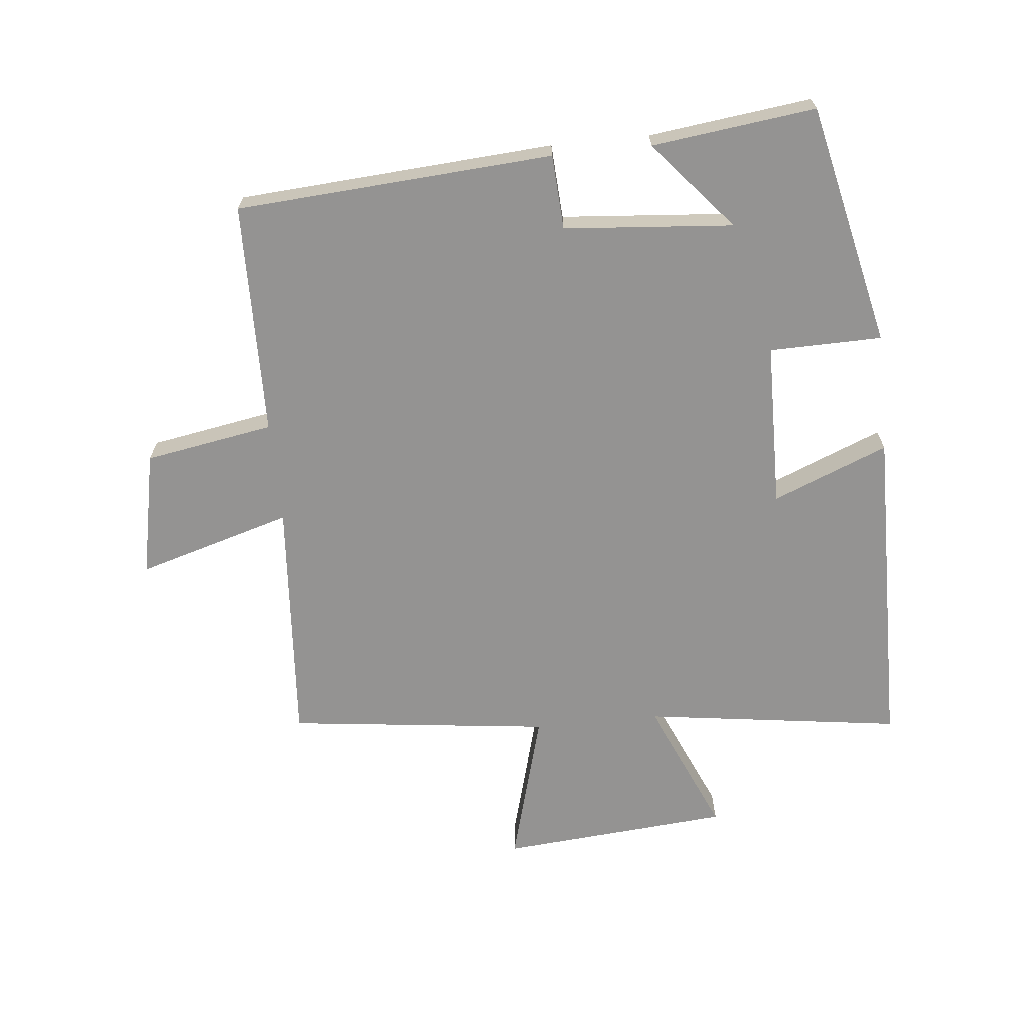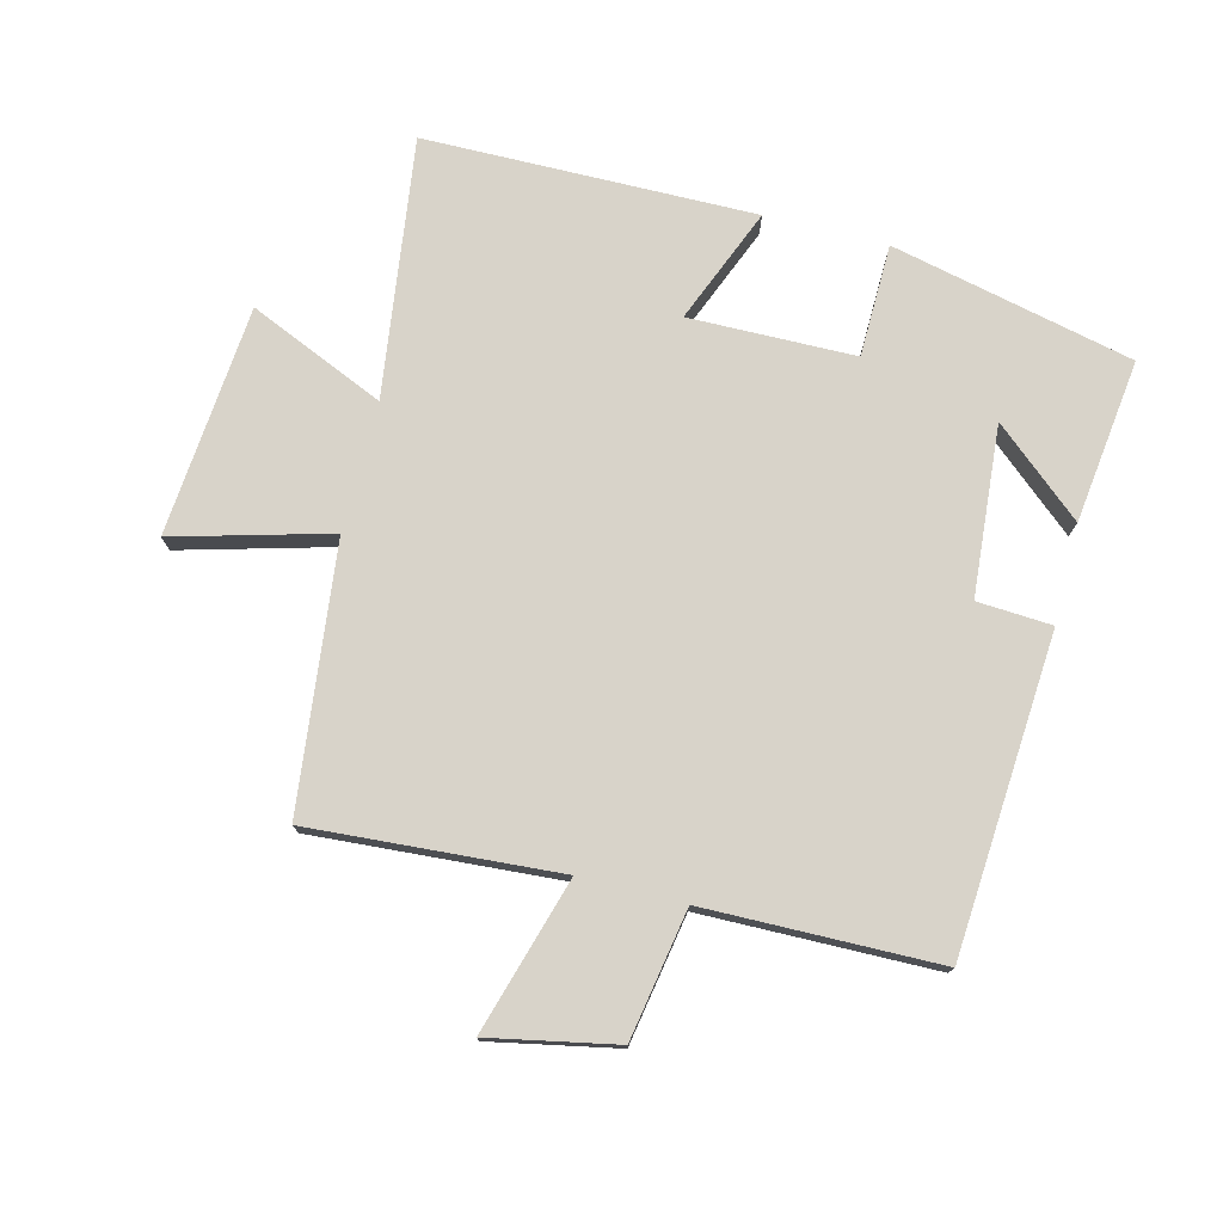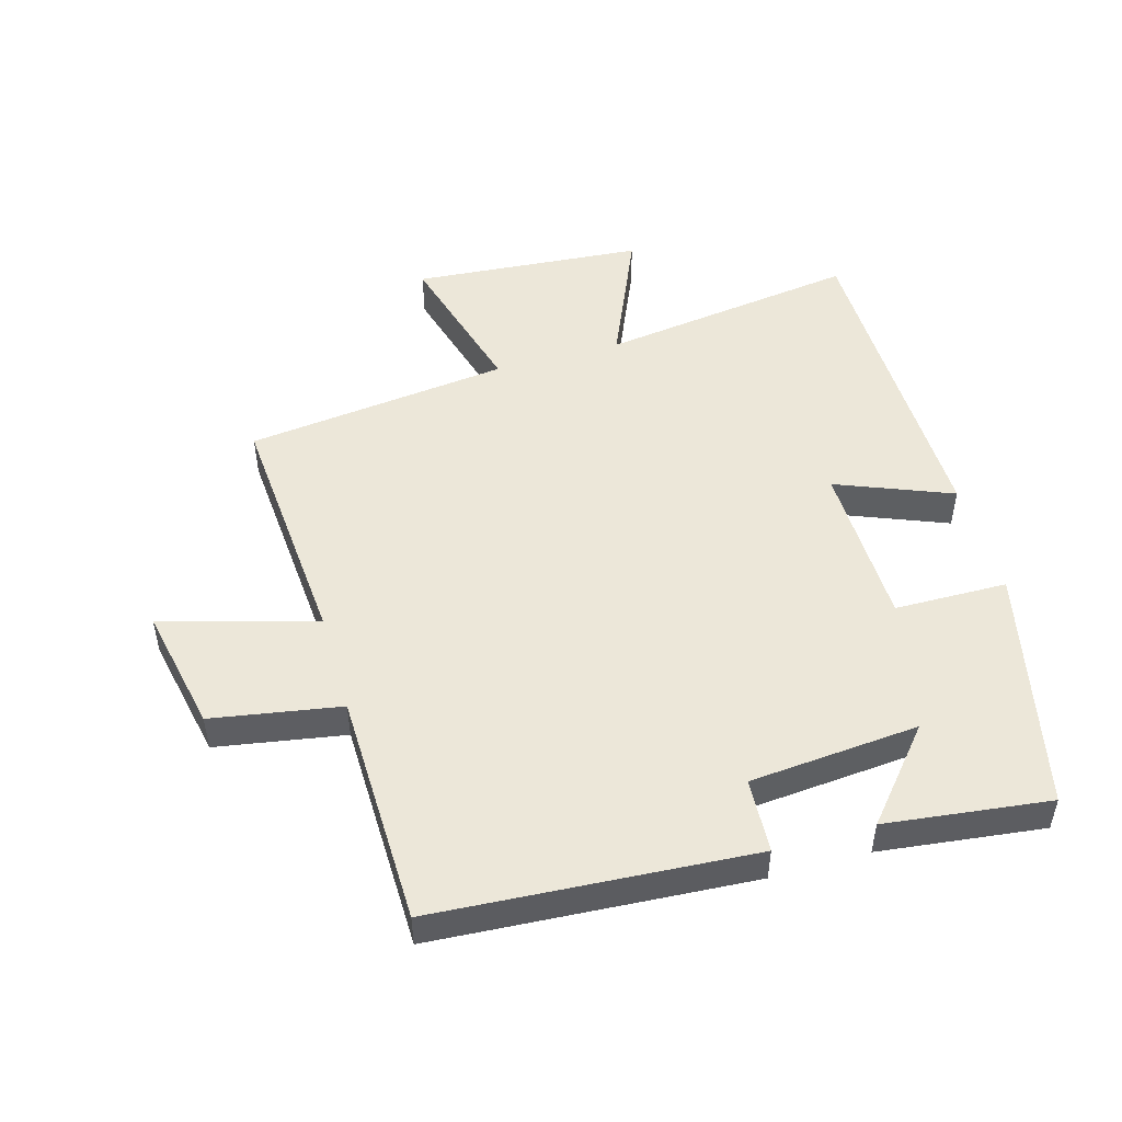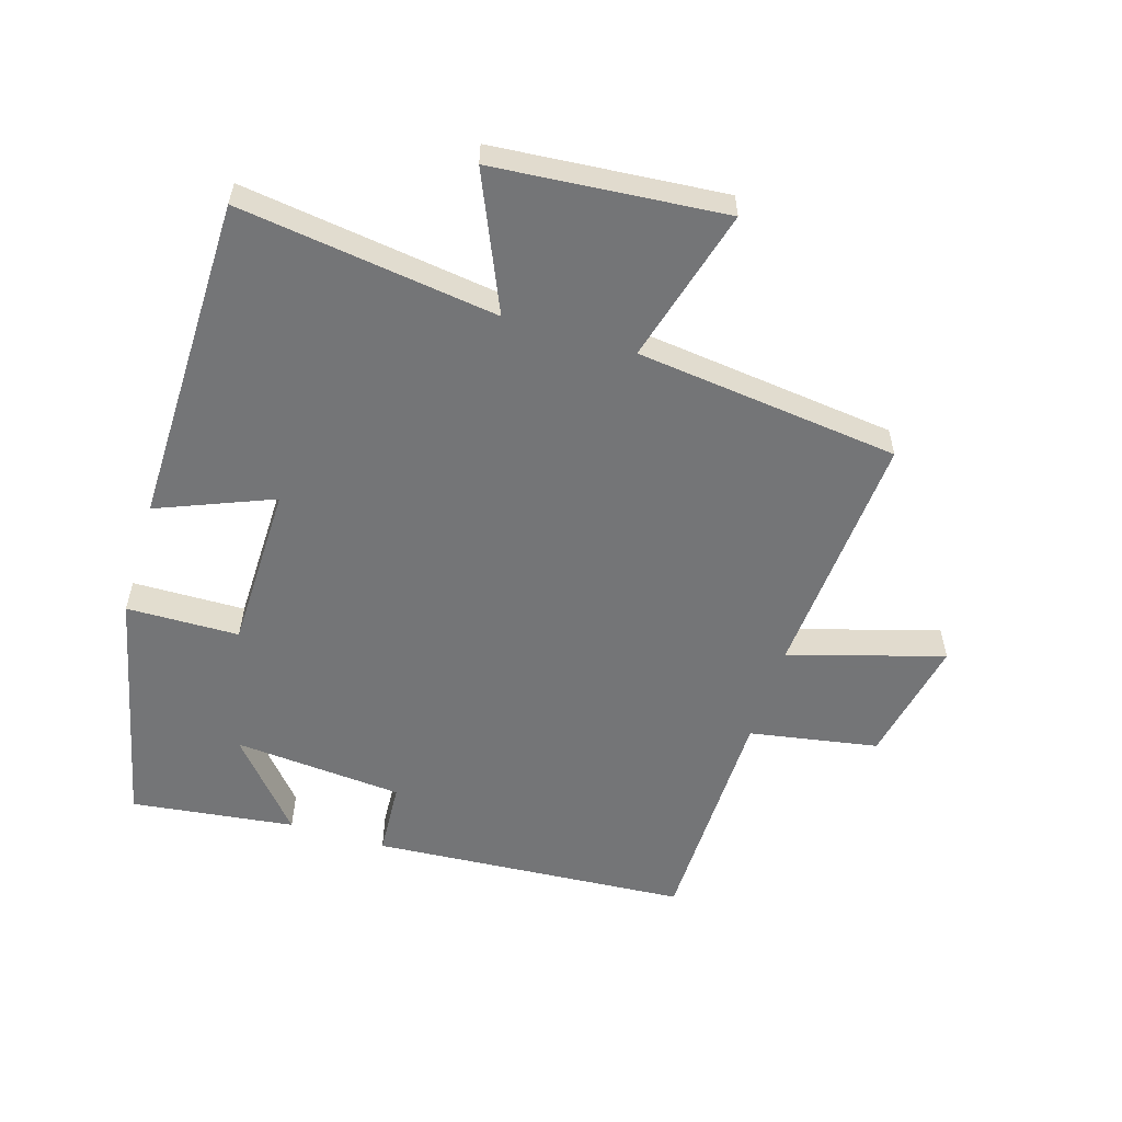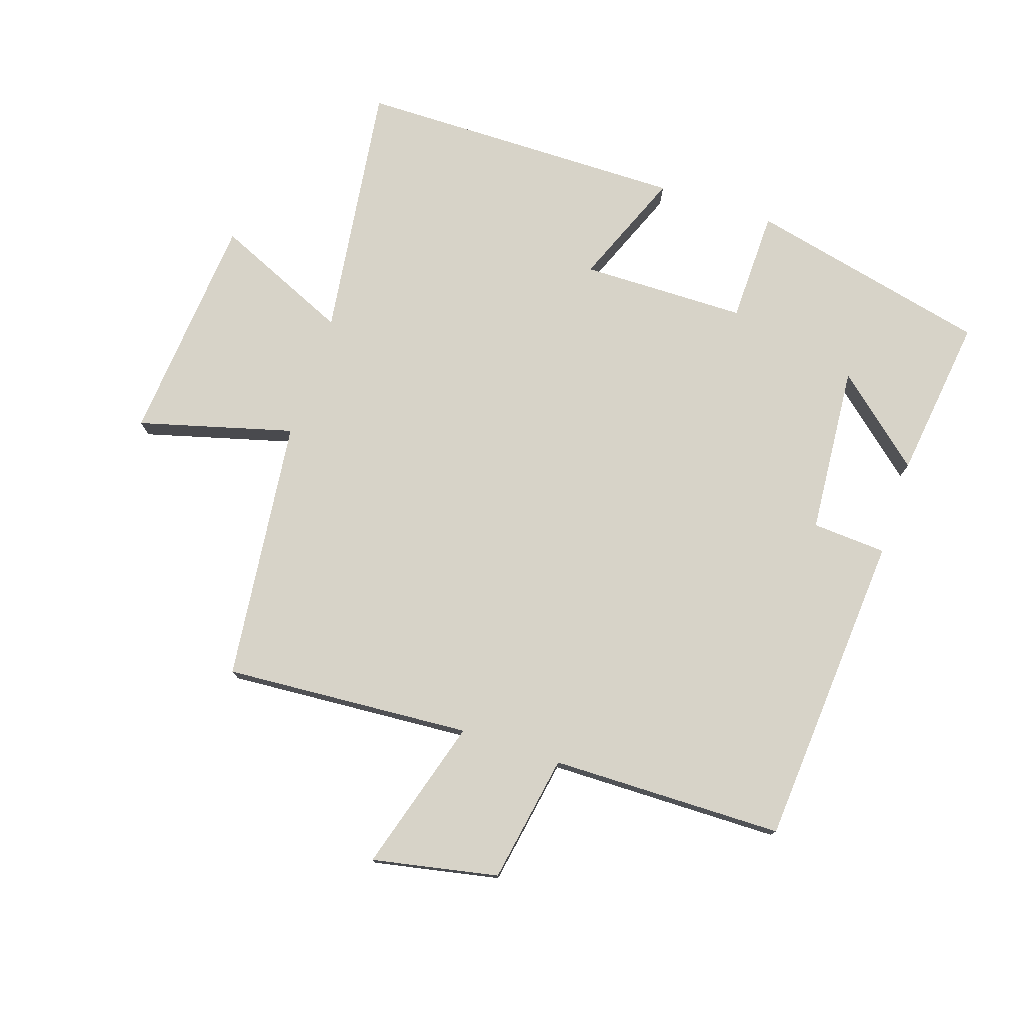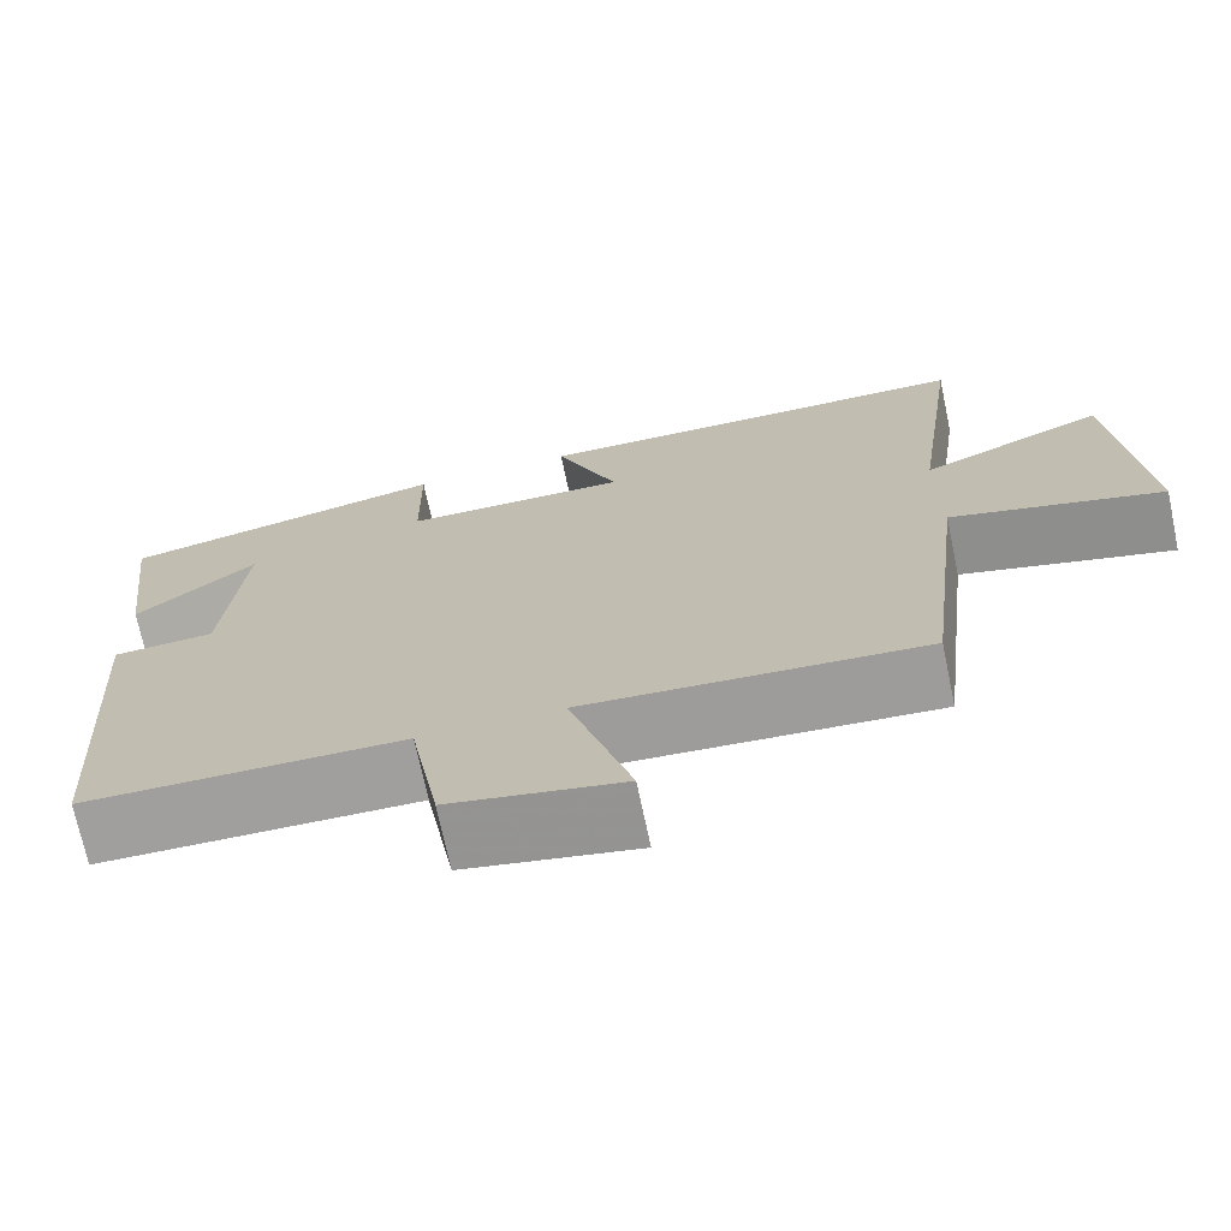
<metadata>
{"format":"obj","ext":"obj","renderer":"f3d","projection":"perspective","resolution":1024,"background":"white","views":[{"elev":-66.8,"azim":-84.2,"up":"+Y"},{"elev":75.8,"azim":-165.7,"up":"+Y"},{"elev":49.8,"azim":-106.1,"up":"+Y"},{"elev":-56.4,"azim":73.0,"up":"+Y"},{"elev":76.6,"azim":-161.5,"up":"+Y"},{"elev":-71.7,"azim":11.9,"up":"+Z"}]}
</metadata>
<code>
v 0.451 0.07 -0.528
v 0.062 0.07 -0.5
v 0.133 0.07 -0.742
v -0.065 0.07 -0.702
v -0.1 0.07 -0.5
v -0.466 0.07 -0.494
v -0.5 0.07 0.003
v -0.383 0.07 0.01
v -0.361 0.07 0.276
v -0.5 0.07 0.157
v -0.532 0.07 0.414
v -0.152 0.07 0.5
v -0.149 0.07 0.323
v 0.111 0.07 0.319
v 0.038 0.07 0.5
v 0.556 0.07 0.494
v 0.5 0.07 0.088
v 0.713 0.07 0.181
v 0.743 0.07 -0.181
v 0.5 0.07 -0.114
v 0.451 0 -0.528
v 0.062 0 -0.5
v 0.133 0 -0.742
v -0.065 0 -0.702
v -0.1 0 -0.5
v -0.466 0 -0.494
v -0.5 0 0.003
v -0.383 0 0.01
v -0.361 0 0.276
v -0.5 0 0.157
v -0.532 0 0.414
v -0.152 0 0.5
v -0.149 0 0.323
v 0.111 0 0.319
v 0.038 0 0.5
v 0.556 0 0.494
v 0.5 0 0.088
v 0.713 0 0.181
v 0.743 0 -0.181
v 0.5 0 -0.114
f 17 18 19 20
f 17 20 1 2
f 14 15 16 17
f 13 14 17 2
f 11 12 13
f 9 10 11
f 9 11 13
f 8 9 13 2
f 5 6 7 8
f 2 3 4 5
f 2 5 8
f 40 39 38 37
f 22 21 40 37
f 37 36 35 34
f 22 37 34 33
f 33 32 31
f 31 30 29
f 33 31 29
f 22 33 29 28
f 28 27 26 25
f 25 24 23 22
f 28 25 22
f 1 21 22 2
f 2 22 23 3
f 3 23 24 4
f 4 24 25 5
f 5 25 26 6
f 6 26 27 7
f 7 27 28 8
f 8 28 29 9
f 9 29 30 10
f 10 30 31 11
f 11 31 32 12
f 12 32 33 13
f 13 33 34 14
f 14 34 35 15
f 15 35 36 16
f 16 36 37 17
f 17 37 38 18
f 18 38 39 19
f 19 39 40 20
f 20 40 21 1

</code>
